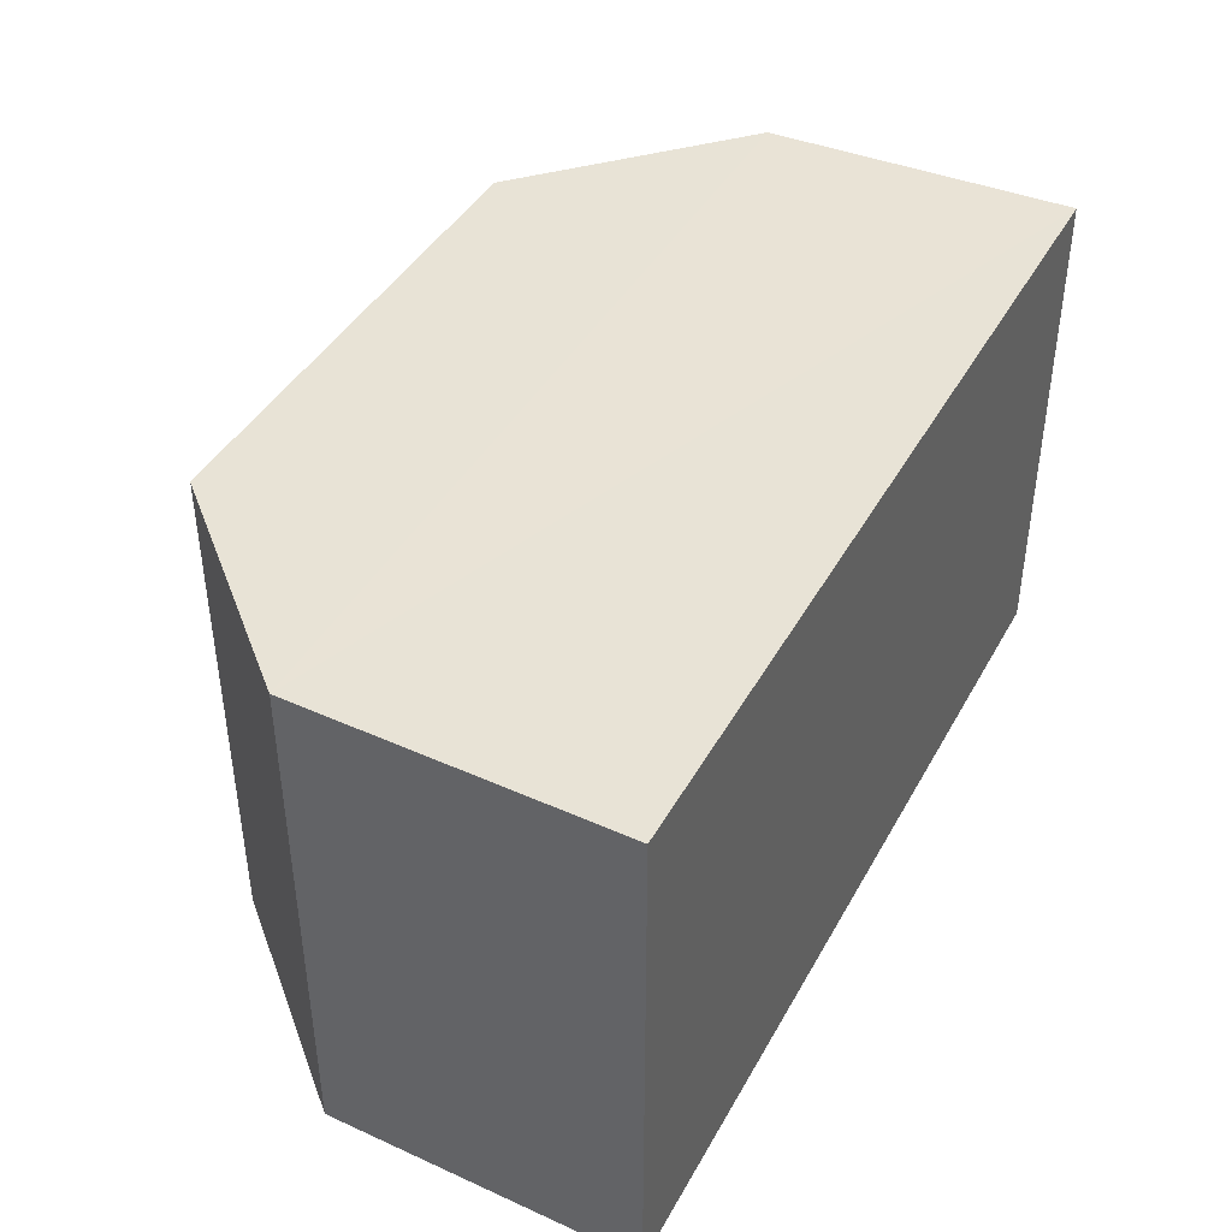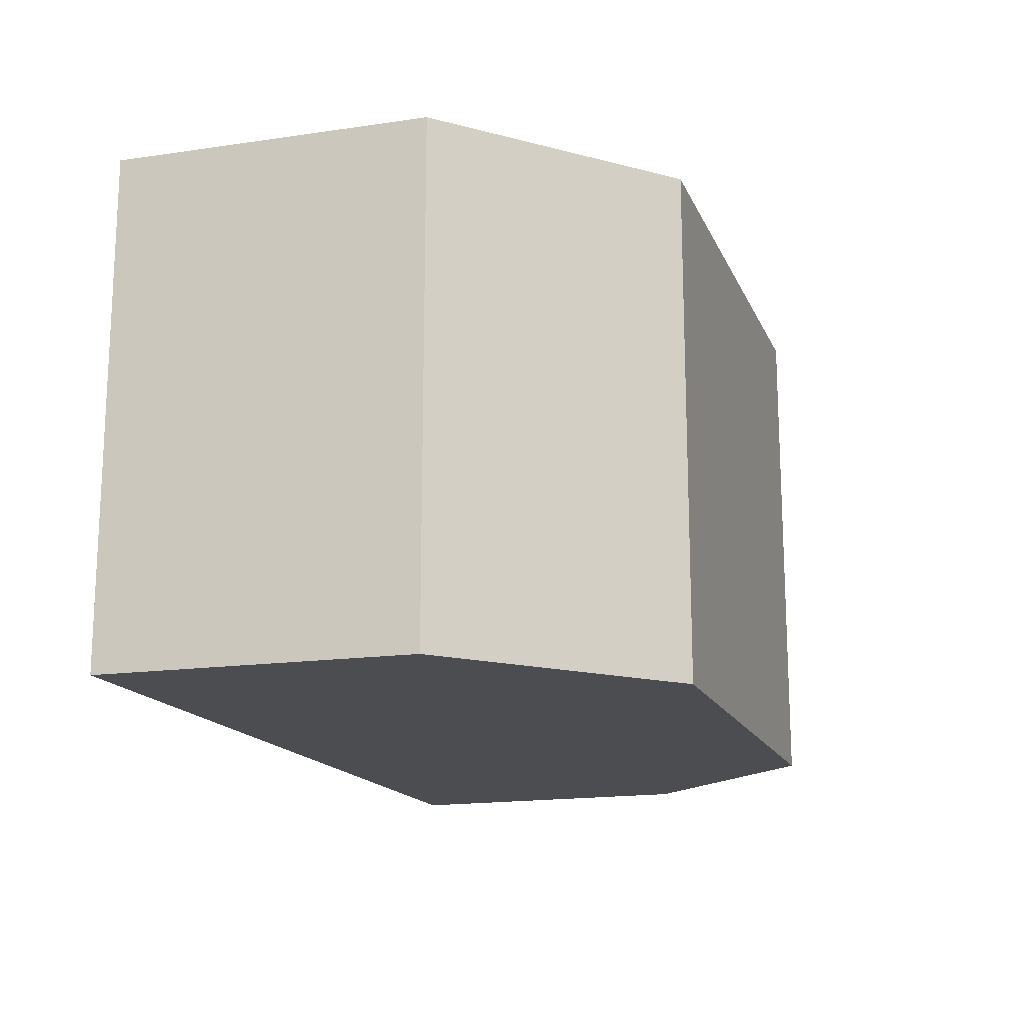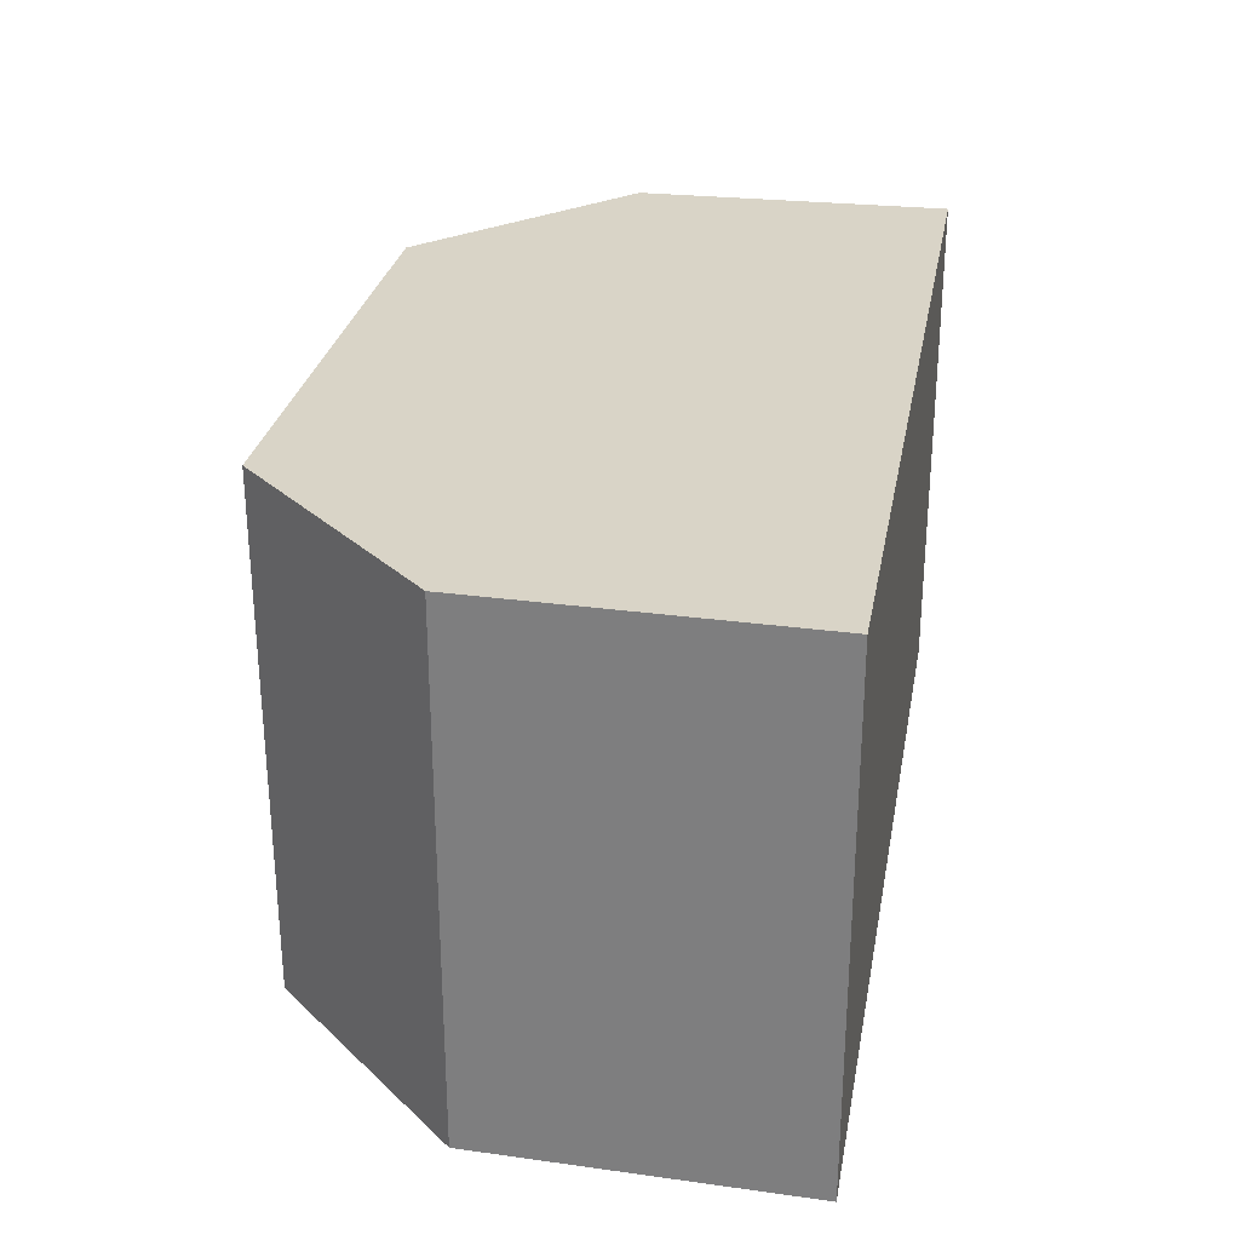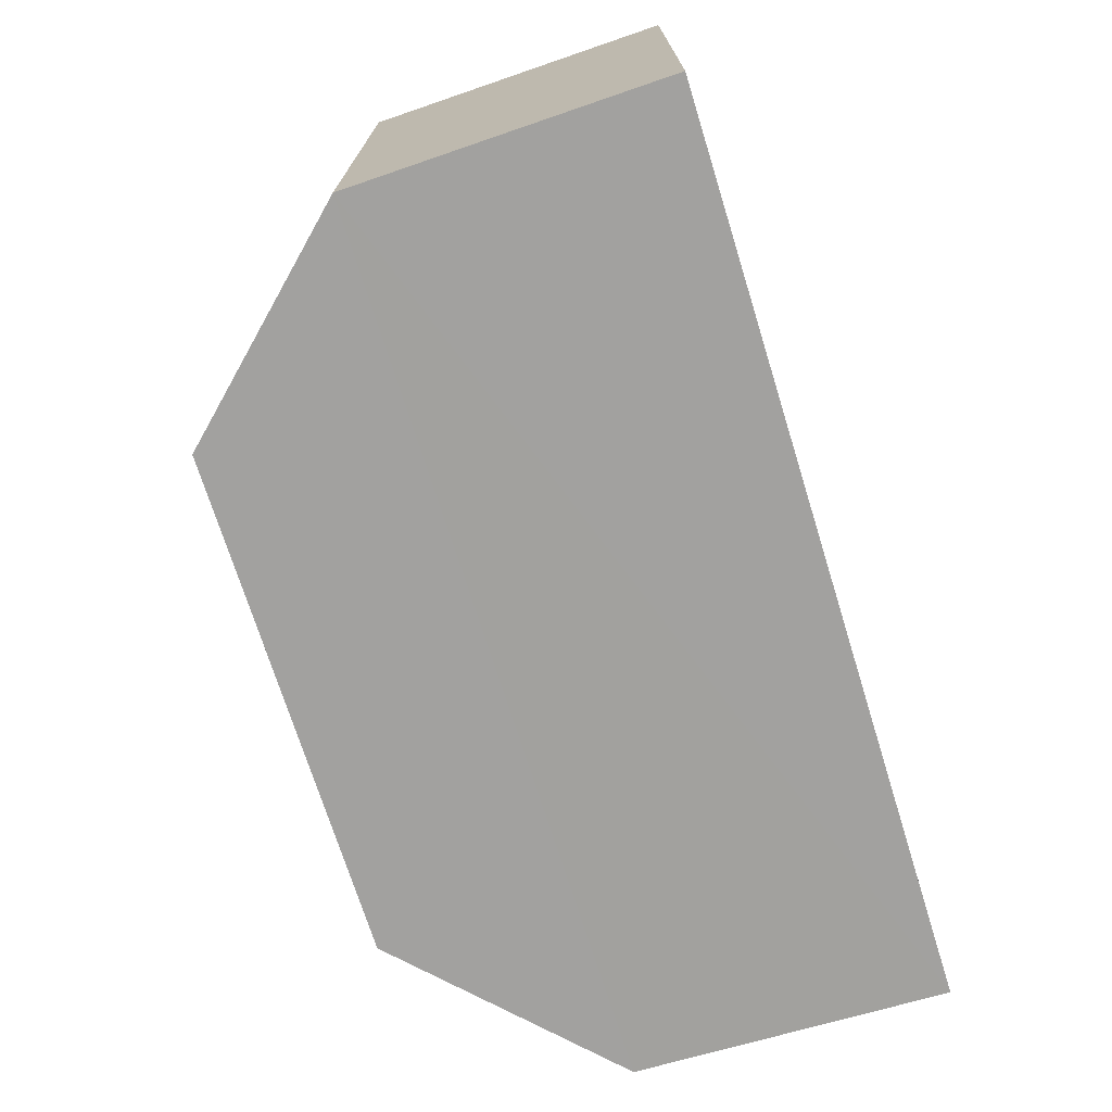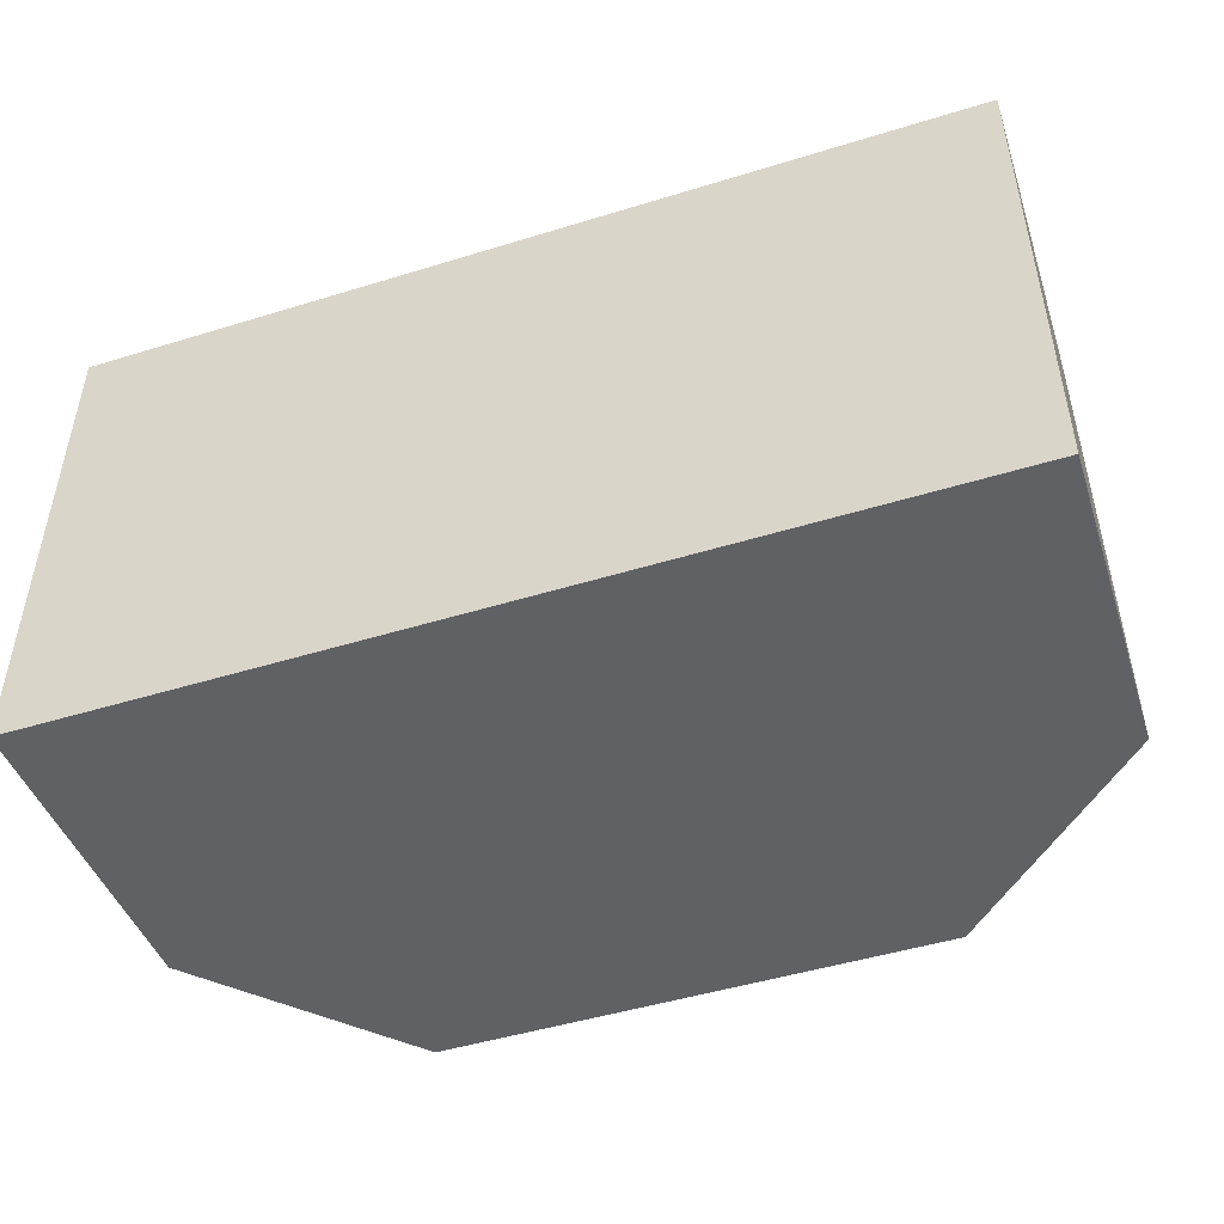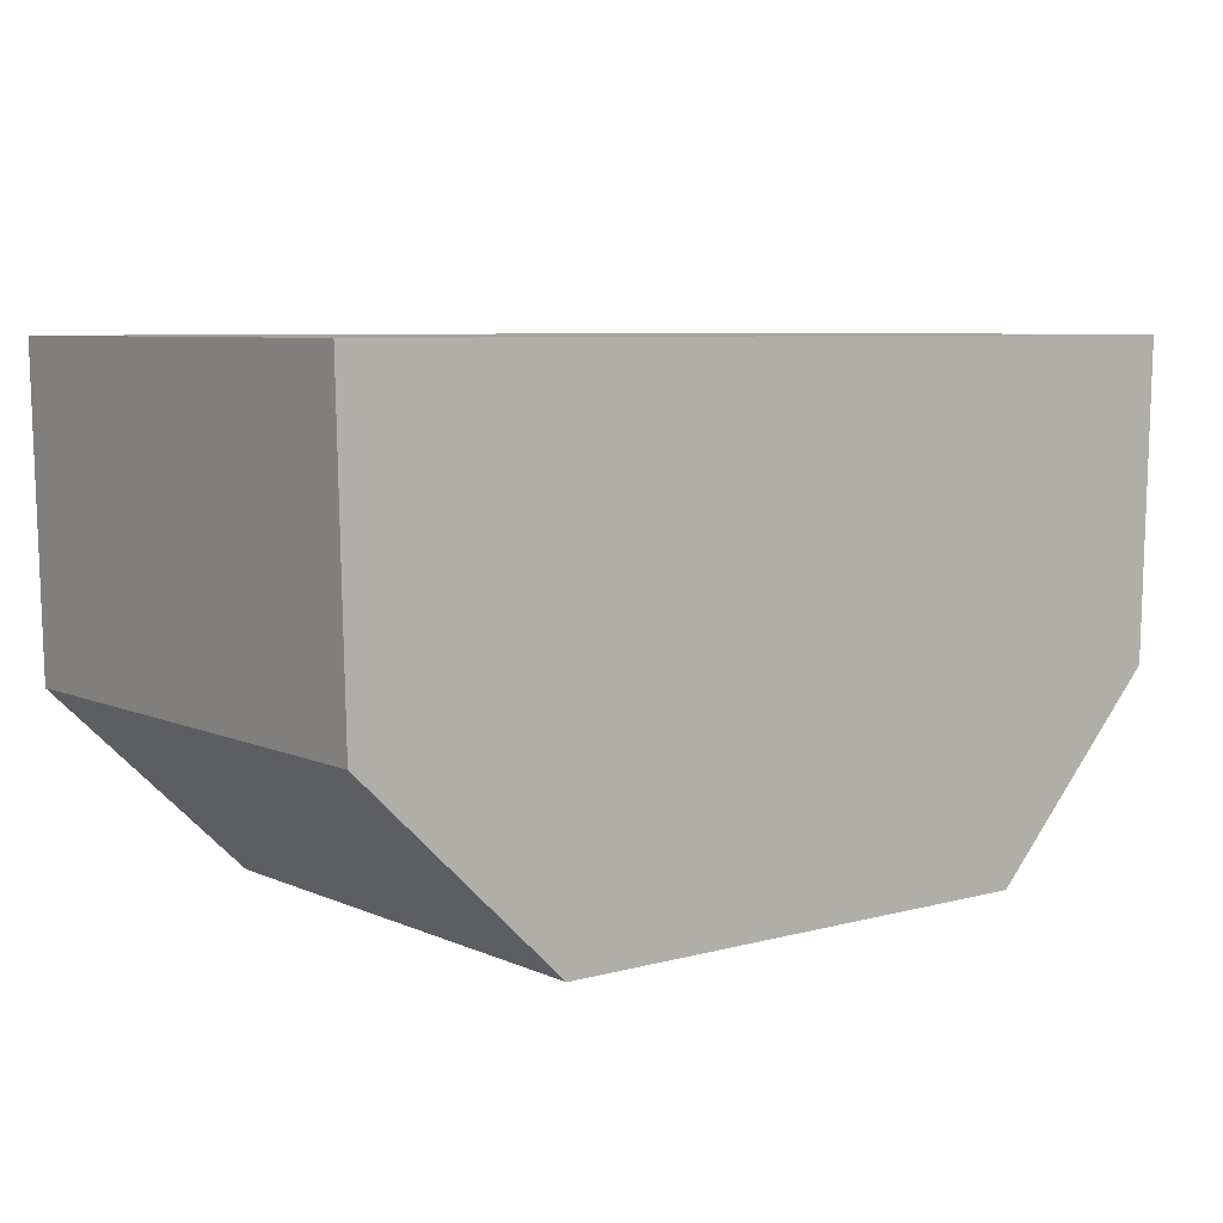
<metadata>
{"format":"obj","ext":"obj","renderer":"f3d","projection":"perspective","resolution":1024,"background":"white","views":[{"elev":41.9,"azim":-63.1,"up":"+Y"},{"elev":-16.0,"azim":107.8,"up":"+Y"},{"elev":28.4,"azim":-79.8,"up":"+Y"},{"elev":-72.2,"azim":-72.7,"up":"+Y"},{"elev":-47.8,"azim":19.1,"up":"+Y"},{"elev":6.8,"azim":141.8,"up":"+Z"}]}
</metadata>
<code>
o Cube
v 1 -1 -1
v -1 -1 -1
v -1 1 -1
v 1 1 -1
v 1.816 -1 1
v -1.746 -1 1
v -1.746 1 1
v 1.816 1 1
v 1.79 -0.9979 -0.2361
v -1.712 -1 -0.238
v -1.712 1 -0.238
v 1.79 1.002 -0.2361
v 1.79 -0.9979 -0.2361
v 1.79 -0.9979 -0.2361
v 1.79 1.002 -0.2361
v 1.79 1.002 -0.2361
v -1.712 1 -0.238
v -1.712 1 -0.238
v -1.712 -1 -0.238
v -1.712 -1 -0.238
f 2 4 1
f 5 7 6
f 9 19 10
f 10 17 11
f 11 15 12
f 9 16 12
f 13 12 15
f 18 12 16
f 20 11 18
f 14 10 20
f 5 19 13
f 14 4 16
f 13 8 5
f 18 4 3
f 17 8 15
f 20 3 2
f 6 17 19
f 1 20 2
f 2 3 4
f 5 8 7
f 9 13 19
f 10 19 17
f 11 17 15
f 9 14 16
f 13 9 12
f 18 11 12
f 20 10 11
f 14 9 10
f 5 6 19
f 14 1 4
f 13 15 8
f 18 16 4
f 17 7 8
f 20 18 3
f 6 7 17
f 1 14 20

</code>
